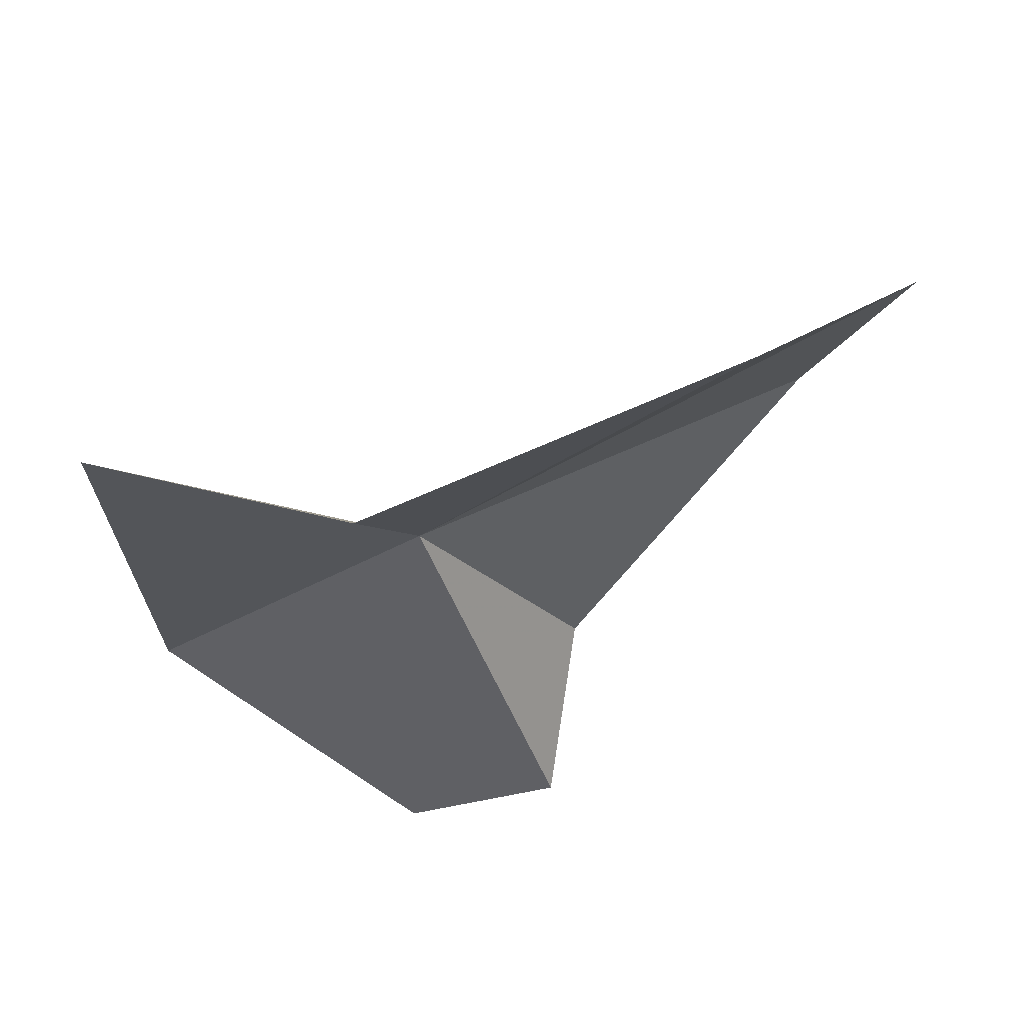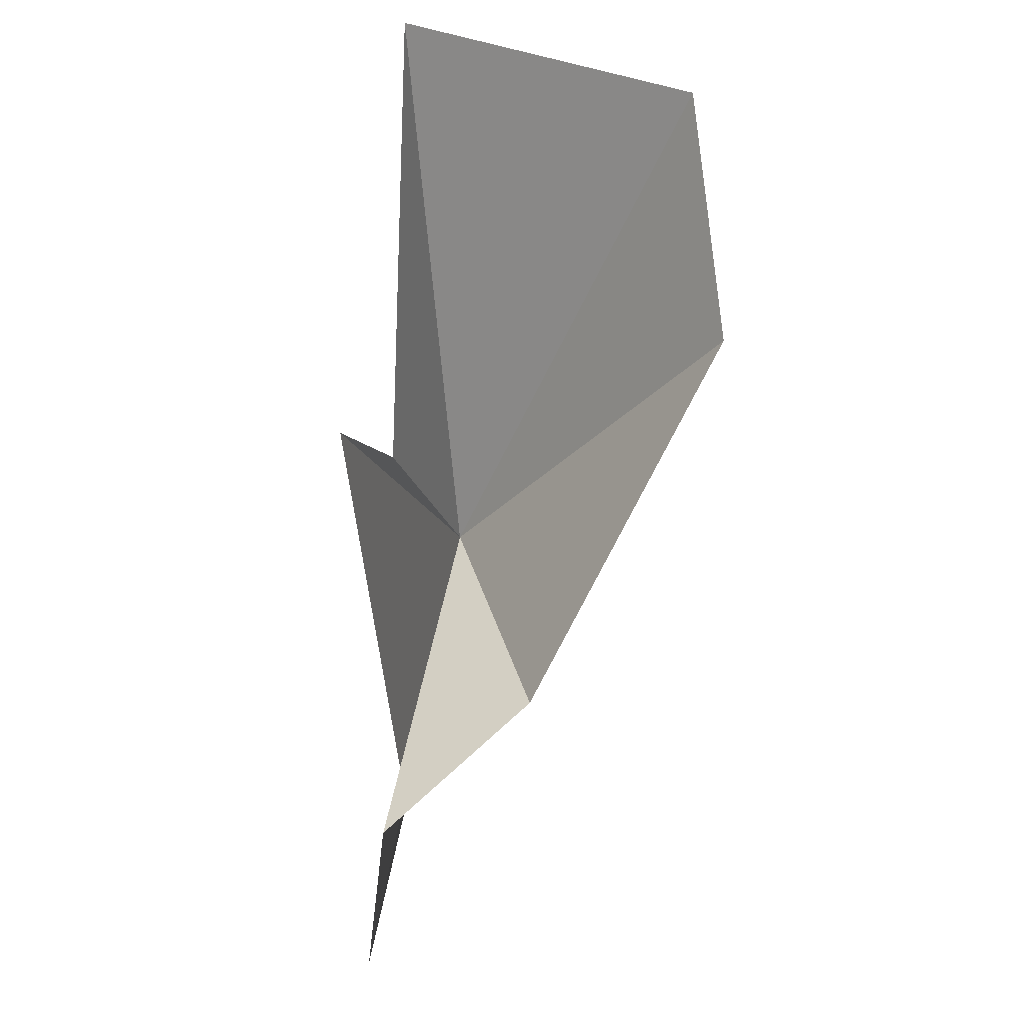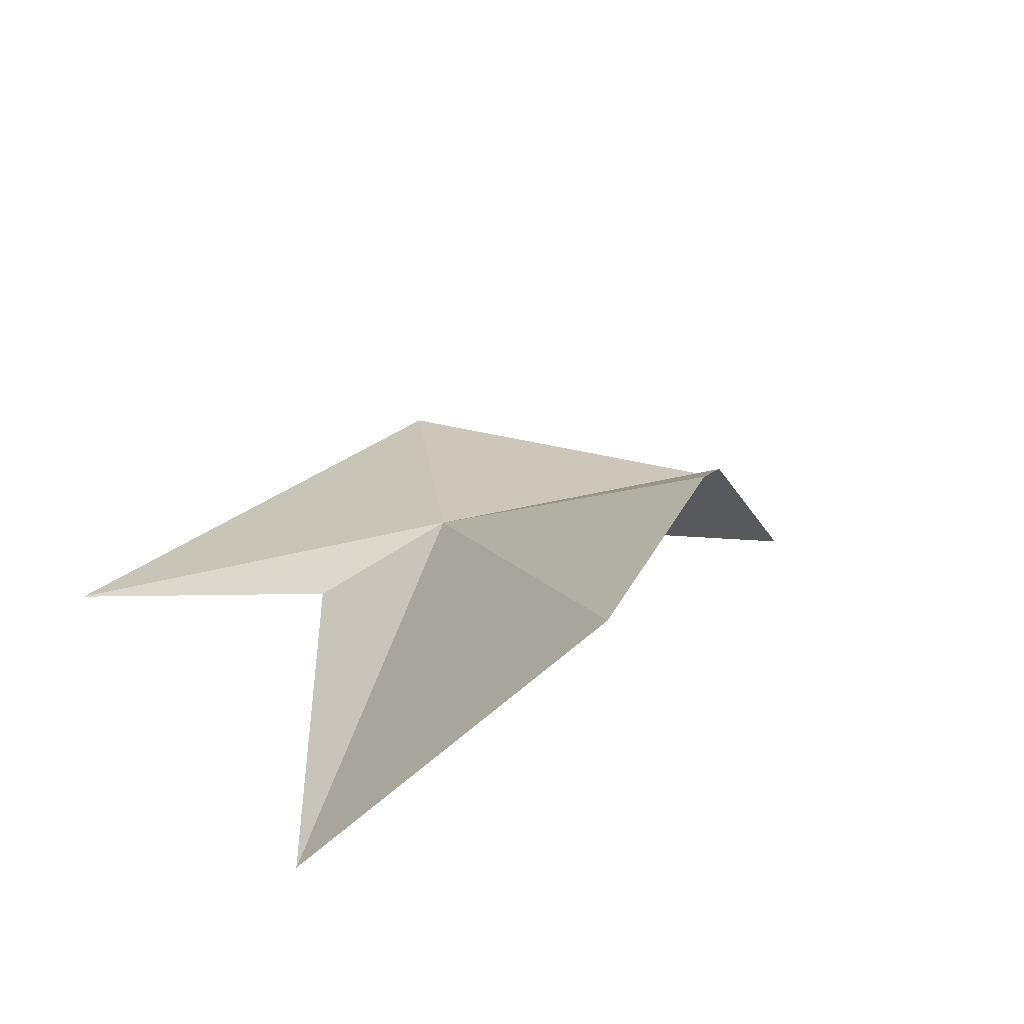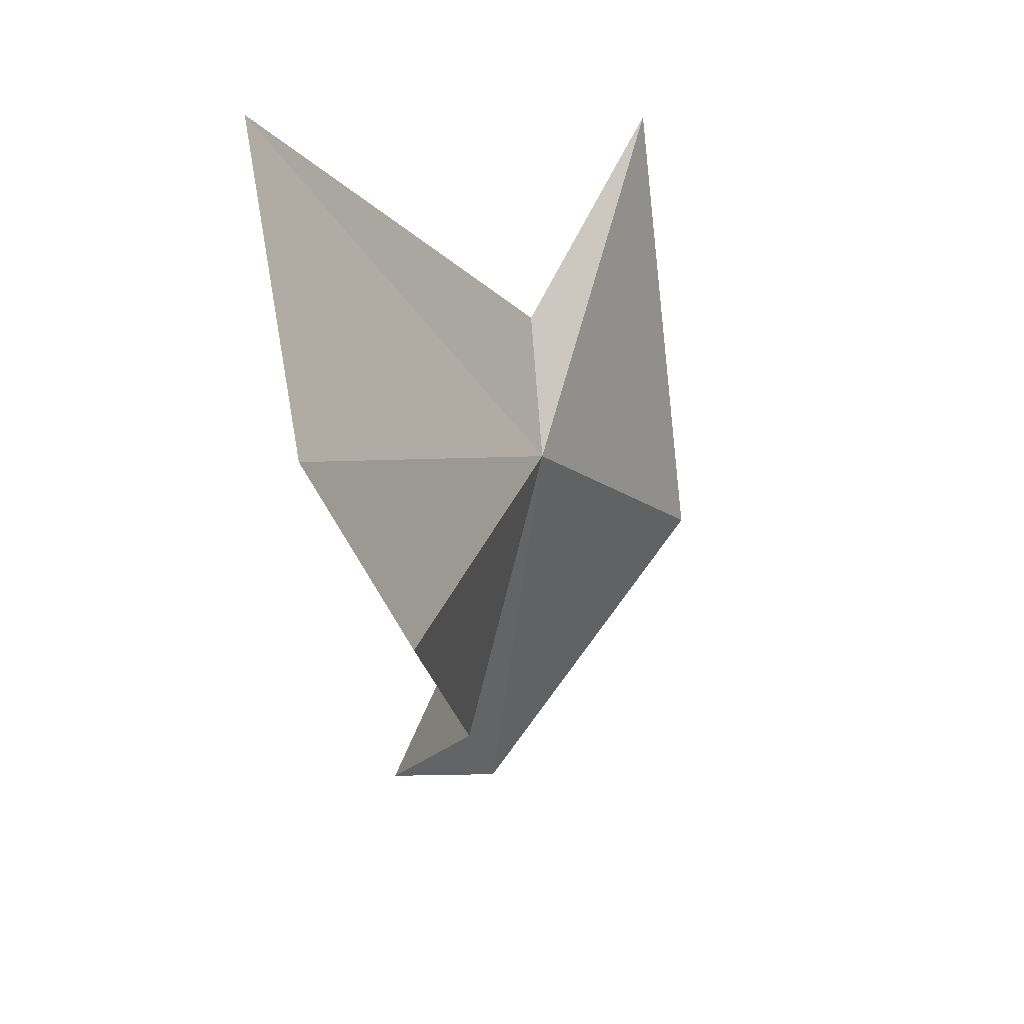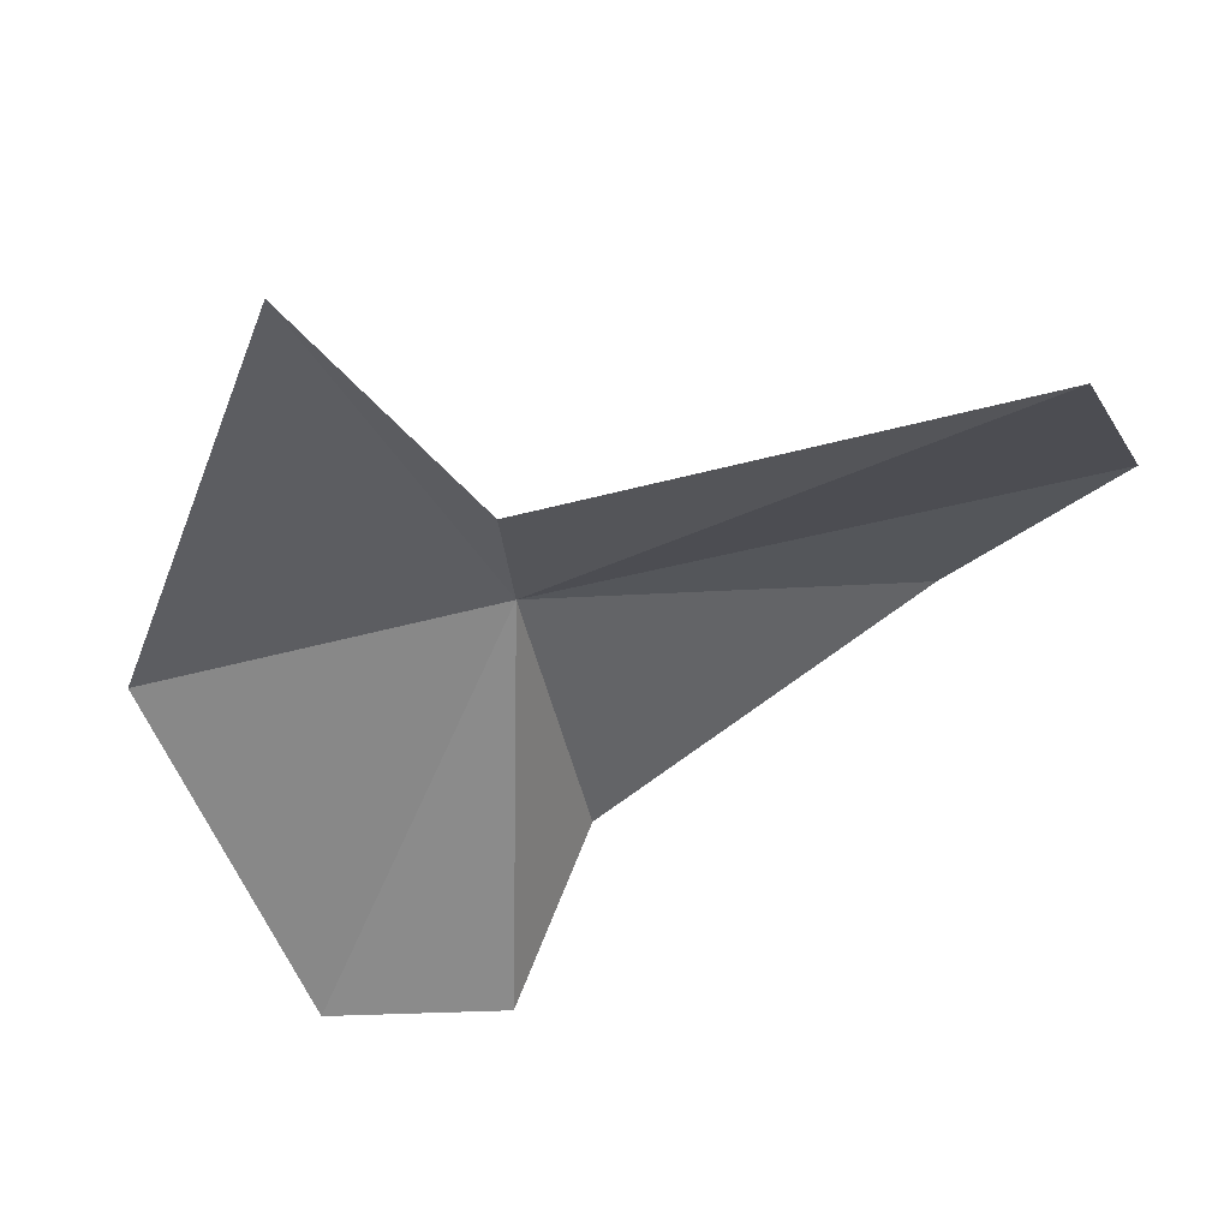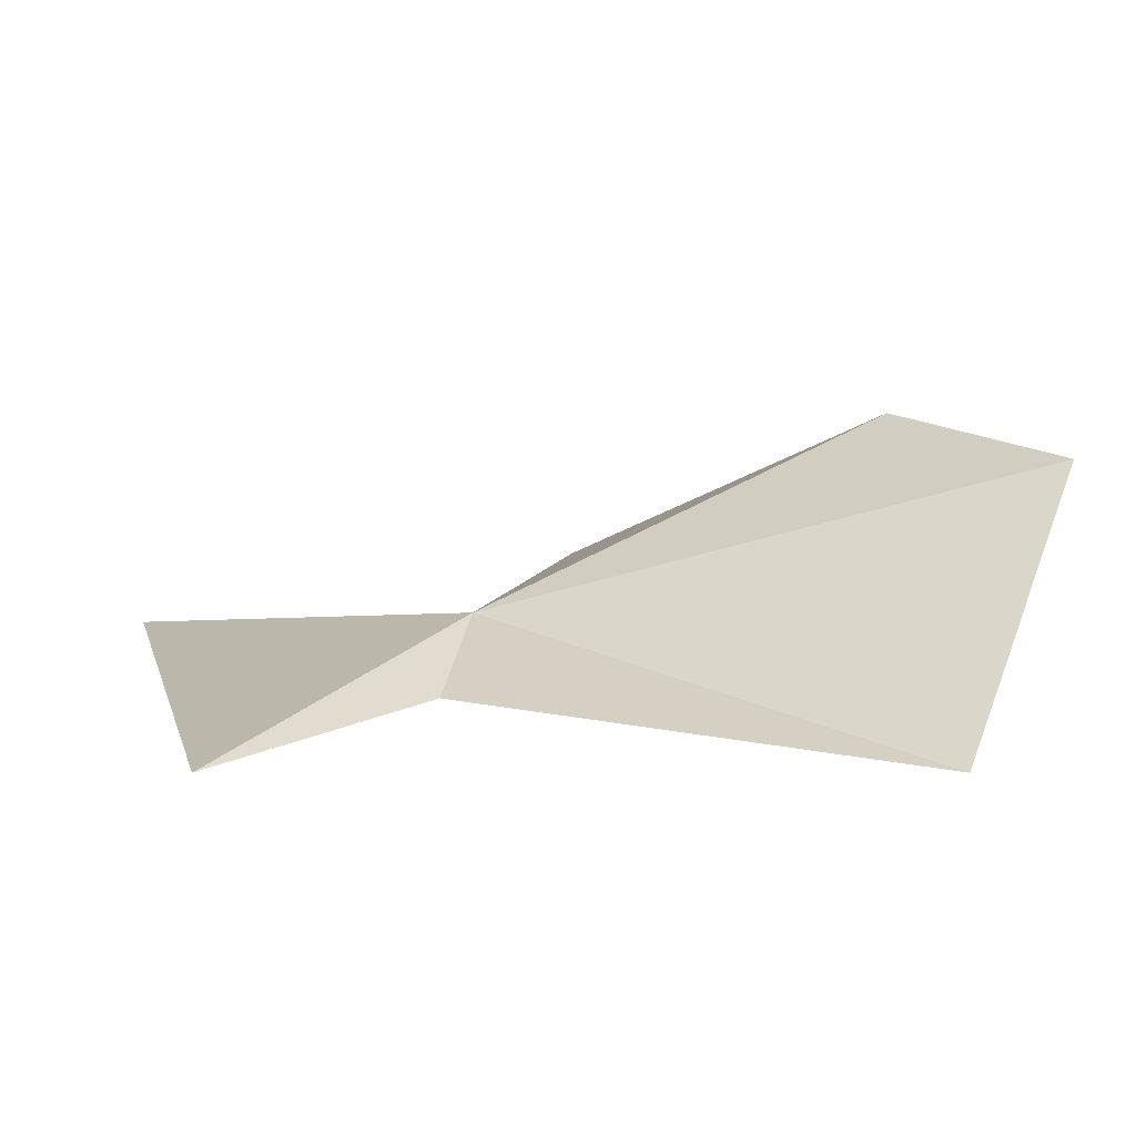
<metadata>
{"format":"obj","ext":"obj","renderer":"f3d","projection":"perspective","resolution":1024,"background":"white","views":[{"elev":-34.6,"azim":179.2,"up":"+Z"},{"elev":-25.9,"azim":-99.8,"up":"+Y"},{"elev":23.7,"azim":-132.7,"up":"+Z"},{"elev":29.4,"azim":-49.4,"up":"+Y"},{"elev":-51.6,"azim":157.8,"up":"+Z"},{"elev":2.6,"azim":163.7,"up":"+Z"}]}
</metadata>
<code>
v 32.36 4.218 101.5
v 23.36 4.884 105.7
v 21.39 9.628 104.7
v 25.67 13.98 99.1
v 33.71 6.911 100
v 28.54 -1.396 102.5
v 32.66 -6.106 99.63
v 29.1 -4.282 99.47
v 39.04 10.3 99.13
v 38.62 -0.371 101.1
f 1 3 2
f 1 4 3
f 1 5 4
f 1 2 6
f 1 8 7
f 1 6 8
f 1 9 5
f 1 10 9
f 1 7 10

</code>
